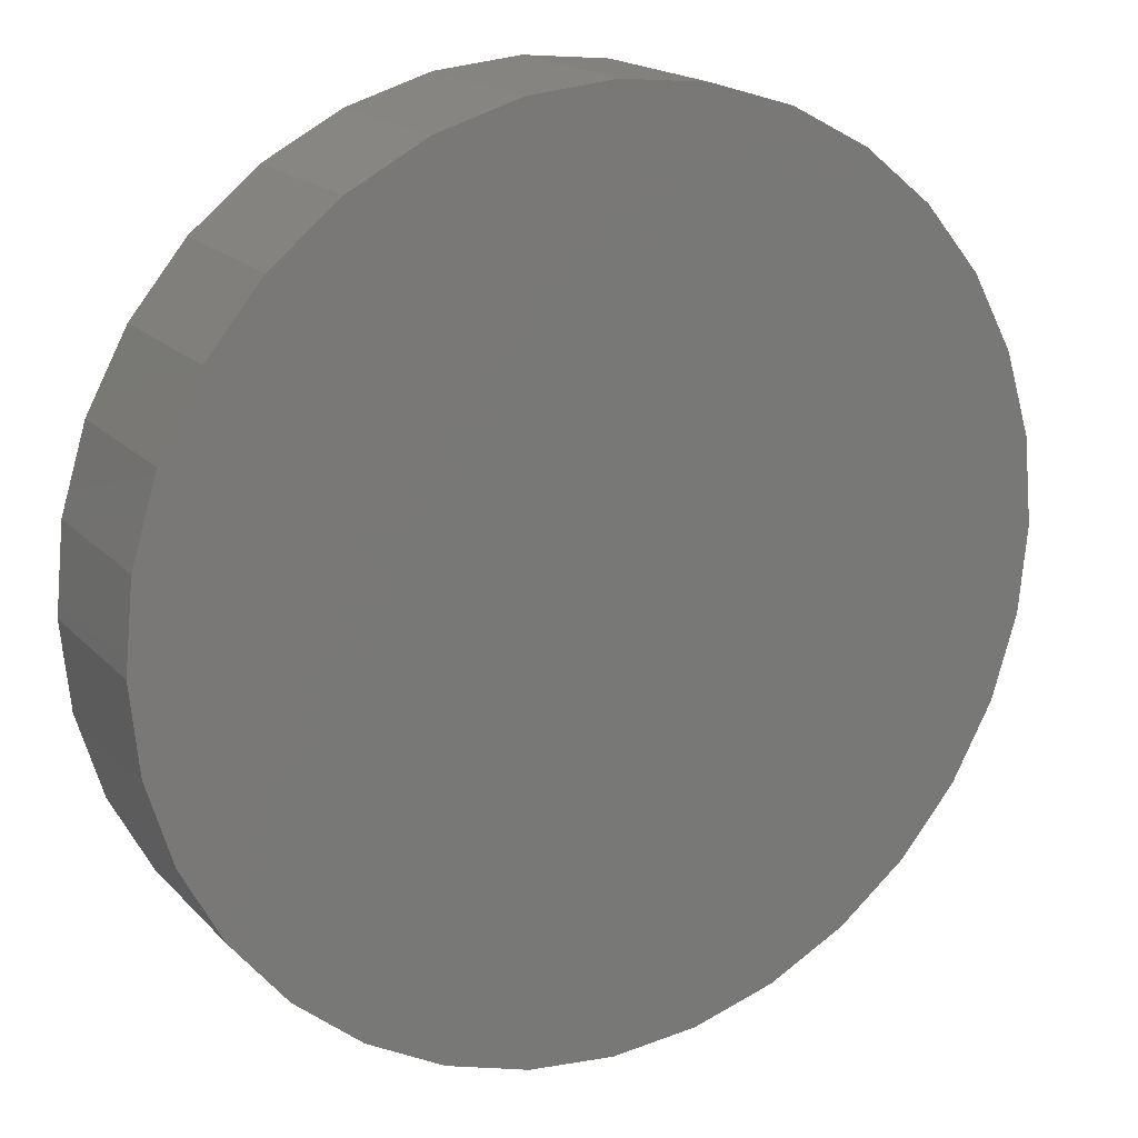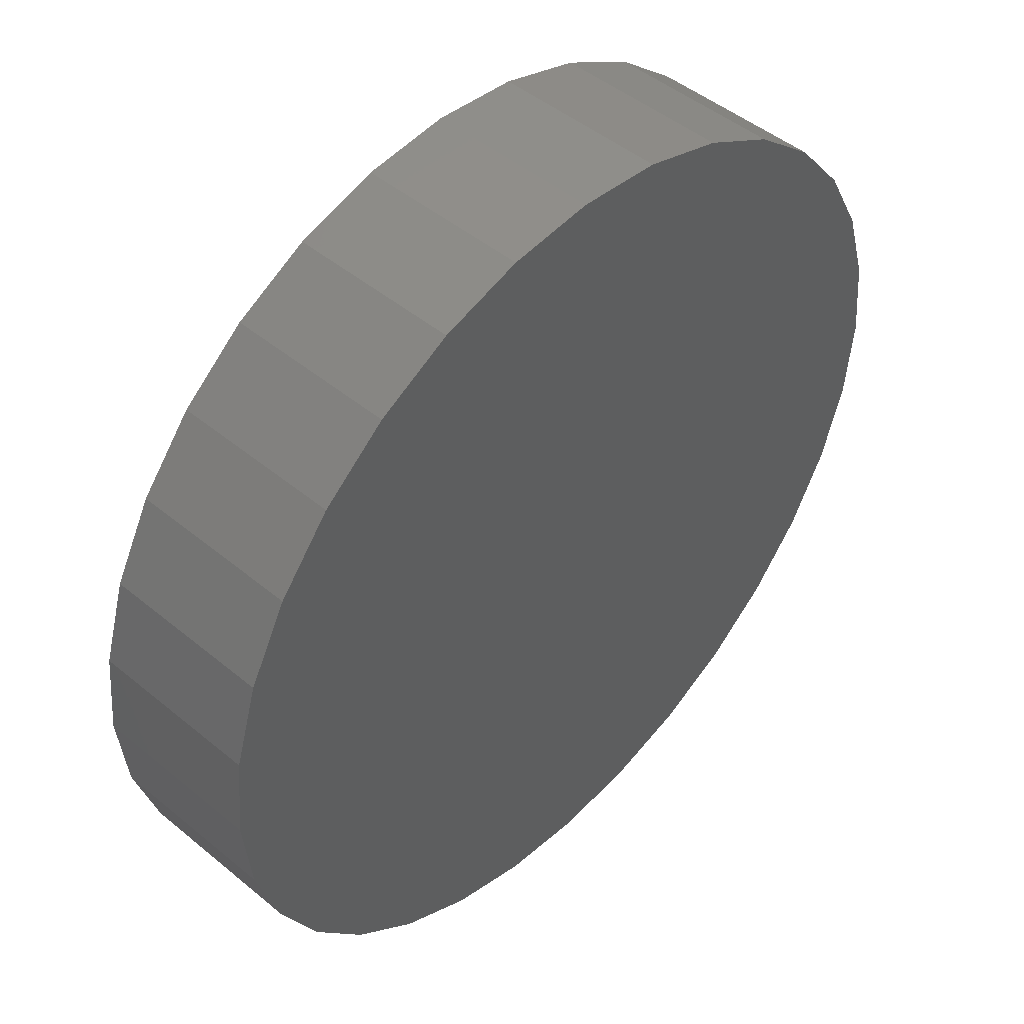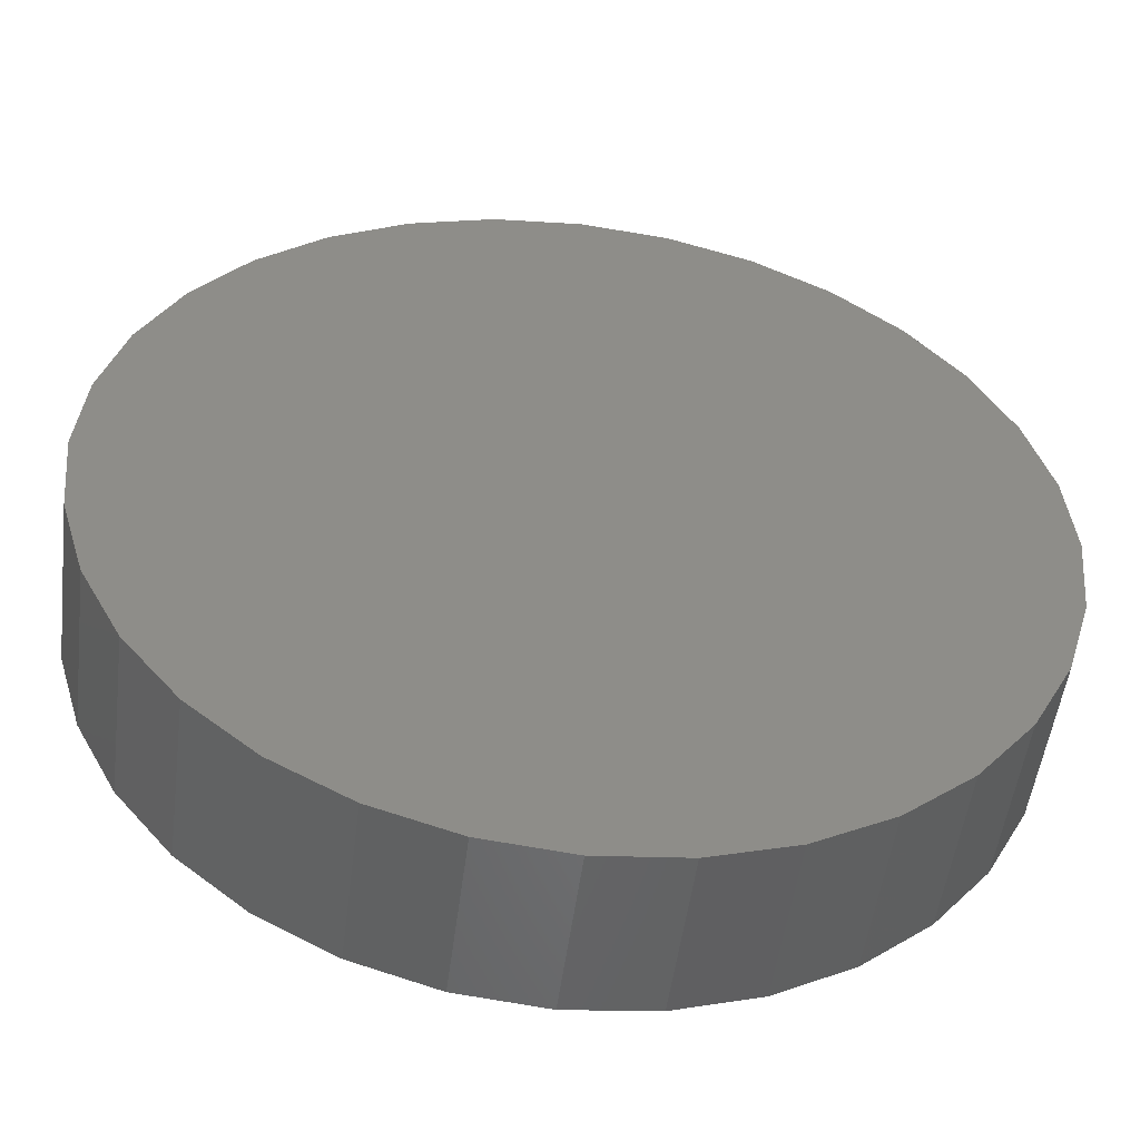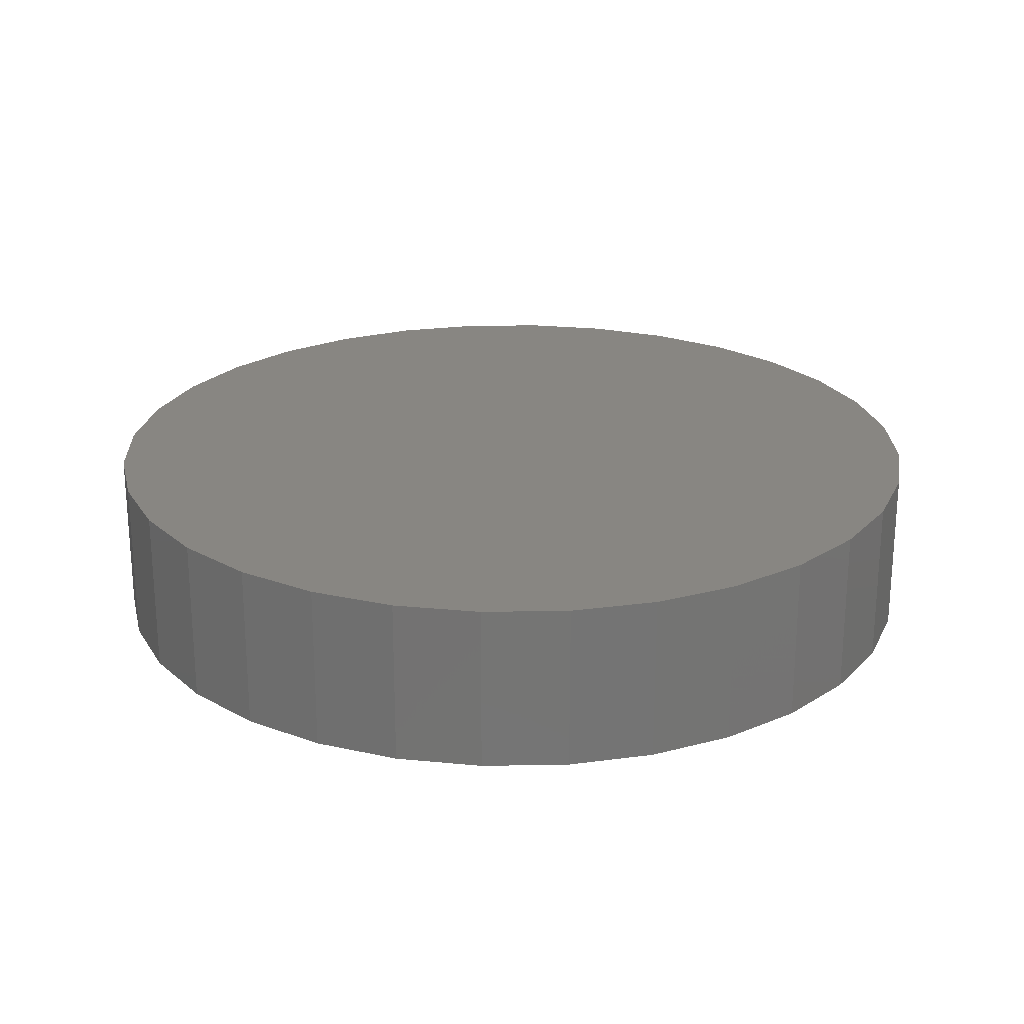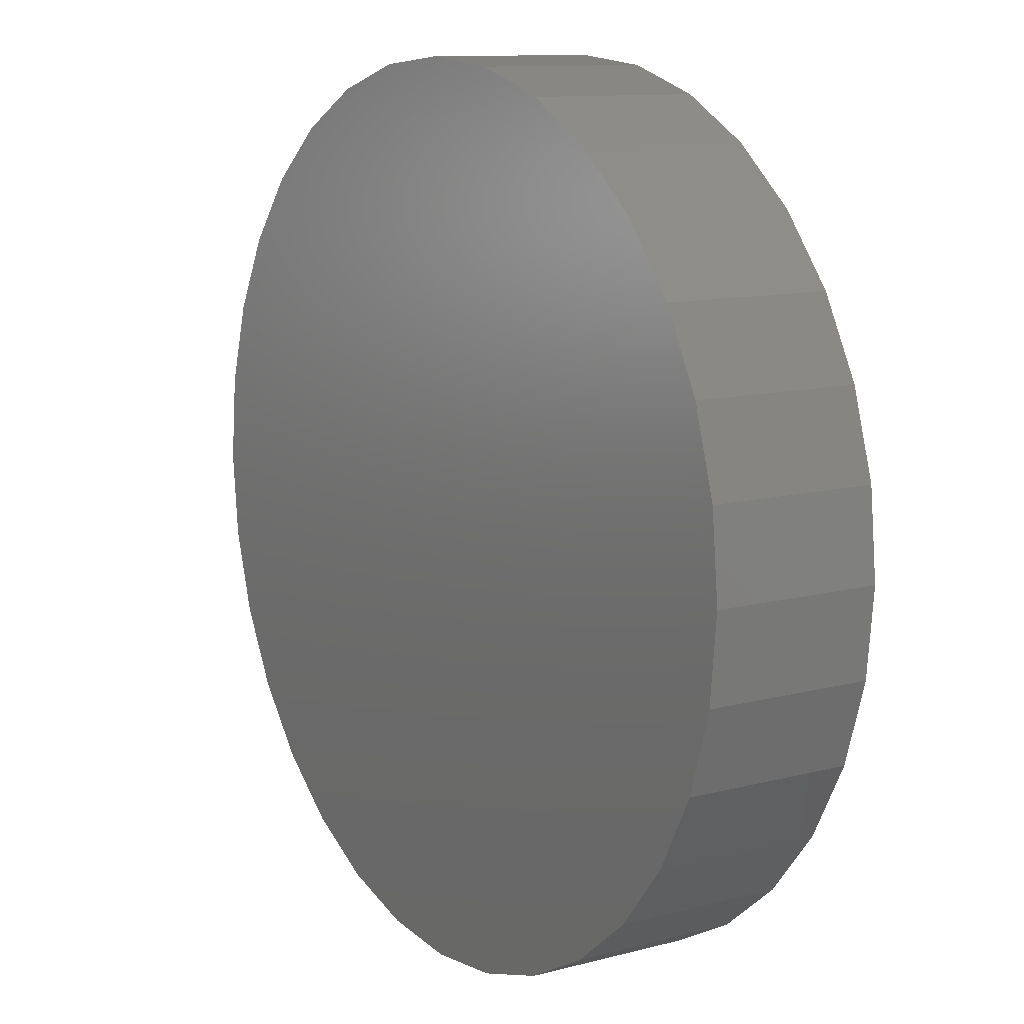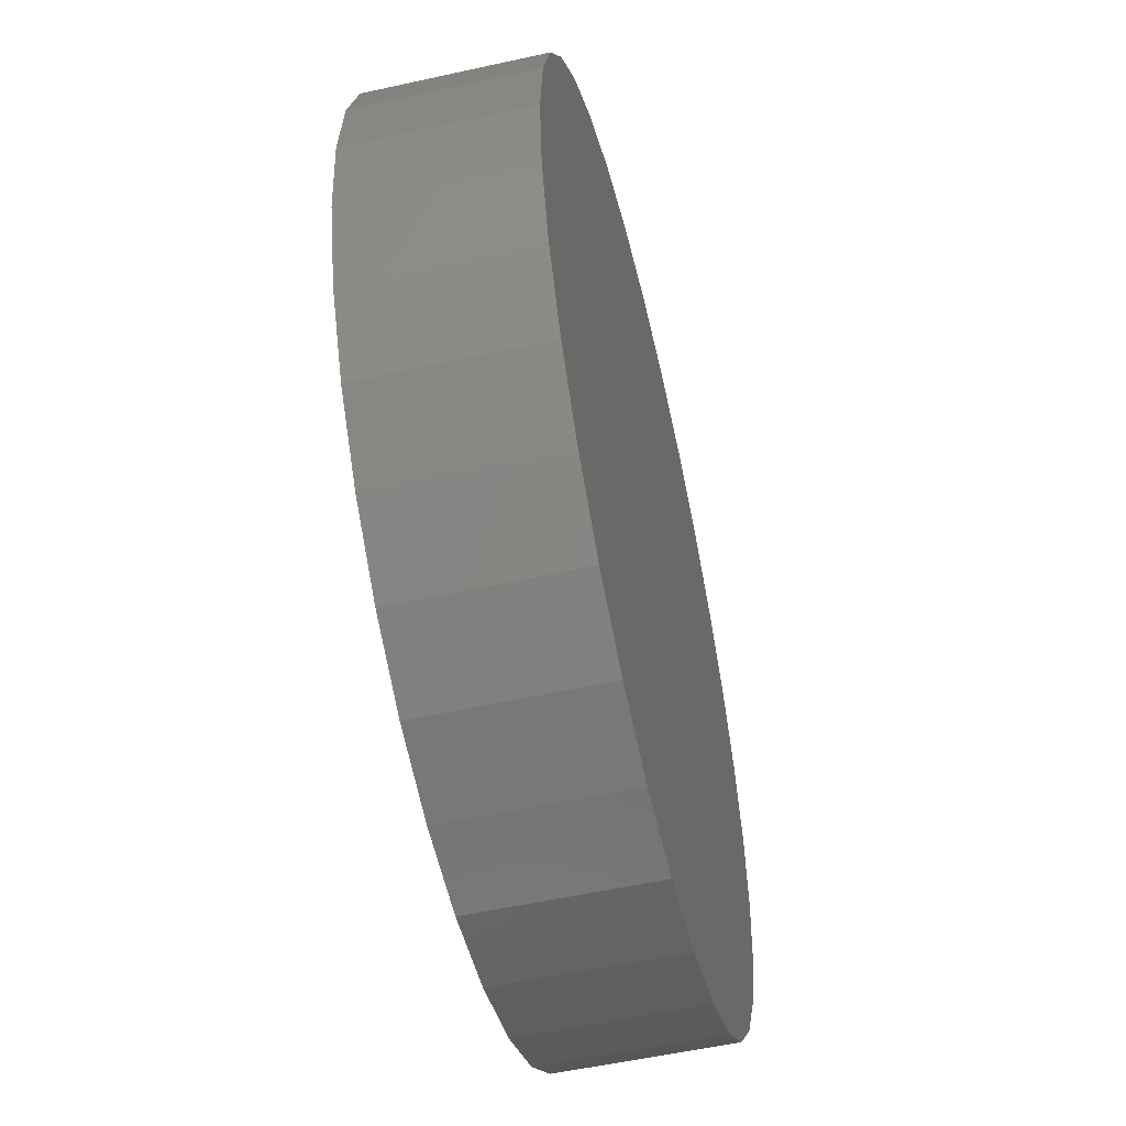
<metadata>
{"format":"stl","ext":"stl","renderer":"f3d","projection":"perspective","resolution":1024,"background":"white","views":[{"elev":17.9,"azim":151.6,"up":"+Y"},{"elev":47.3,"azim":133.0,"up":"+Y"},{"elev":-51.2,"azim":-7.3,"up":"+Y"},{"elev":23.2,"azim":-18.6,"up":"+Z"},{"elev":11.1,"azim":-122.8,"up":"+Y"},{"elev":-54.7,"azim":103.2,"up":"+Y"}]}
</metadata>
<code>
# stl→obj: 64 verts, 124 faces
v -0.6237 7.734e-17 0
v -0.6237 7.734e-17 0.2422
v -0.6115 0.1232 0
v -0.6115 0.1232 0.2422
v -0.5756 0.2417 0
v -0.5756 0.2417 0.2422
v -0.5172 0.3509 0
v -0.5172 0.3509 0.2422
v -0.4387 0.4466 0
v -0.4387 0.4466 0.2422
v -0.343 0.5251 0
v -0.343 0.5251 0.2422
v -0.2338 0.5835 0
v -0.2338 0.5835 0.2422
v -0.1153 0.6194 0
v -0.1153 0.6194 0.2422
v 0.007895 0.6316 0
v 0.007895 0.6316 0.2422
v 0.1311 0.6194 0
v 0.1311 0.6194 0.2422
v 0.2496 0.5835 0
v 0.2496 0.5835 0.2422
v 0.3588 0.5251 0
v 0.3588 0.5251 0.2422
v 0.4545 0.4466 0
v 0.4545 0.4466 0.2422
v 0.533 0.3509 0
v 0.533 0.3509 0.2422
v 0.5914 0.2417 0
v 0.5914 0.2417 0.2422
v 0.6273 0.1232 0
v 0.6273 0.1232 0.2422
v 0.6395 -1.547e-16 0
v 0.6395 0 0.2422
v 0.6273 -0.1232 0
v 0.6273 -0.1232 0.2422
v 0.5914 -0.2417 0
v 0.5914 -0.2417 0.2422
v 0.533 -0.3509 0
v 0.533 -0.3509 0.2422
v 0.4545 -0.4466 0
v 0.4545 -0.4466 0.2422
v 0.3588 -0.5251 0
v 0.3588 -0.5251 0.2422
v 0.2496 -0.5835 0
v 0.2496 -0.5835 0.2422
v 0.1311 -0.6194 0
v 0.1311 -0.6194 0.2422
v 0.007895 -0.6316 0
v 0.007895 -0.6316 0.2422
v -0.1153 -0.6194 0
v -0.1153 -0.6194 0.2422
v -0.2338 -0.5835 0
v -0.2338 -0.5835 0.2422
v -0.343 -0.5251 0
v -0.343 -0.5251 0.2422
v -0.4387 -0.4466 0
v -0.4387 -0.4466 0.2422
v -0.5172 -0.3509 0
v -0.5172 -0.3509 0.2422
v -0.5756 -0.2417 0
v -0.5756 -0.2417 0.2422
v -0.6115 -0.1232 0
v -0.6115 -0.1232 0.2422
f 1 2 3
f 3 2 4
f 3 4 5
f 5 4 6
f 5 6 7
f 7 6 8
f 7 8 9
f 9 8 10
f 9 10 11
f 11 10 12
f 11 12 13
f 13 12 14
f 13 14 15
f 15 14 16
f 15 16 17
f 17 16 18
f 17 18 19
f 19 18 20
f 19 20 21
f 21 20 22
f 21 22 23
f 23 22 24
f 23 24 25
f 25 24 26
f 25 26 27
f 27 26 28
f 27 28 29
f 29 28 30
f 29 30 31
f 31 30 32
f 31 32 33
f 33 32 34
f 33 34 35
f 35 34 36
f 35 36 37
f 37 36 38
f 37 38 39
f 39 38 40
f 39 40 41
f 41 40 42
f 41 42 43
f 43 42 44
f 43 44 45
f 45 44 46
f 45 46 47
f 47 46 48
f 47 48 49
f 49 48 50
f 49 50 51
f 51 50 52
f 51 52 53
f 53 52 54
f 53 54 55
f 55 54 56
f 55 56 57
f 57 56 58
f 57 58 59
f 59 58 60
f 59 60 61
f 61 60 62
f 61 62 63
f 63 62 64
f 63 64 1
f 1 64 2
f 16 20 18
f 20 16 22
f 22 16 14
f 22 14 24
f 24 14 12
f 24 12 26
f 26 12 10
f 26 10 28
f 28 10 8
f 28 8 30
f 30 8 6
f 30 6 32
f 32 6 4
f 32 4 34
f 34 4 2
f 34 2 36
f 36 2 64
f 36 64 38
f 38 64 62
f 38 62 40
f 40 62 60
f 40 60 42
f 42 60 58
f 42 58 44
f 44 58 56
f 44 56 46
f 46 56 54
f 46 54 48
f 48 54 52
f 48 52 50
f 17 19 15
f 49 51 47
f 47 51 53
f 47 53 45
f 45 53 55
f 45 55 43
f 43 55 57
f 43 57 41
f 41 57 59
f 41 59 39
f 39 59 61
f 39 61 37
f 37 61 63
f 37 63 35
f 35 63 1
f 35 1 33
f 33 1 3
f 33 3 31
f 31 3 5
f 31 5 29
f 29 5 7
f 29 7 27
f 27 7 9
f 27 9 25
f 25 9 11
f 25 11 23
f 23 11 13
f 23 13 21
f 21 13 15
f 21 15 19

</code>
